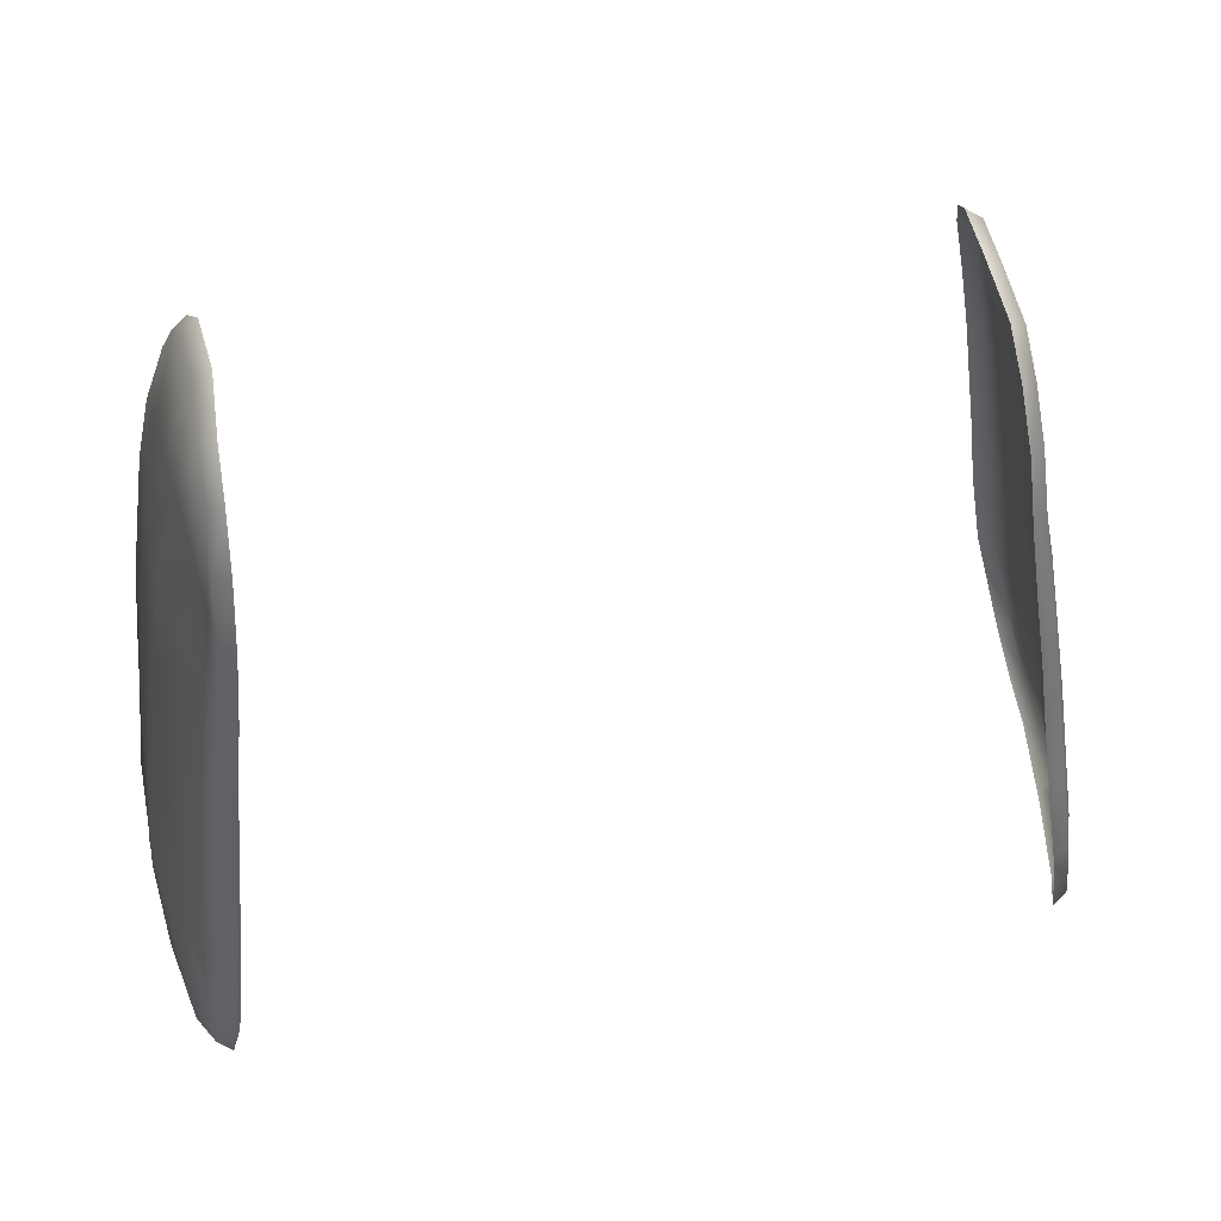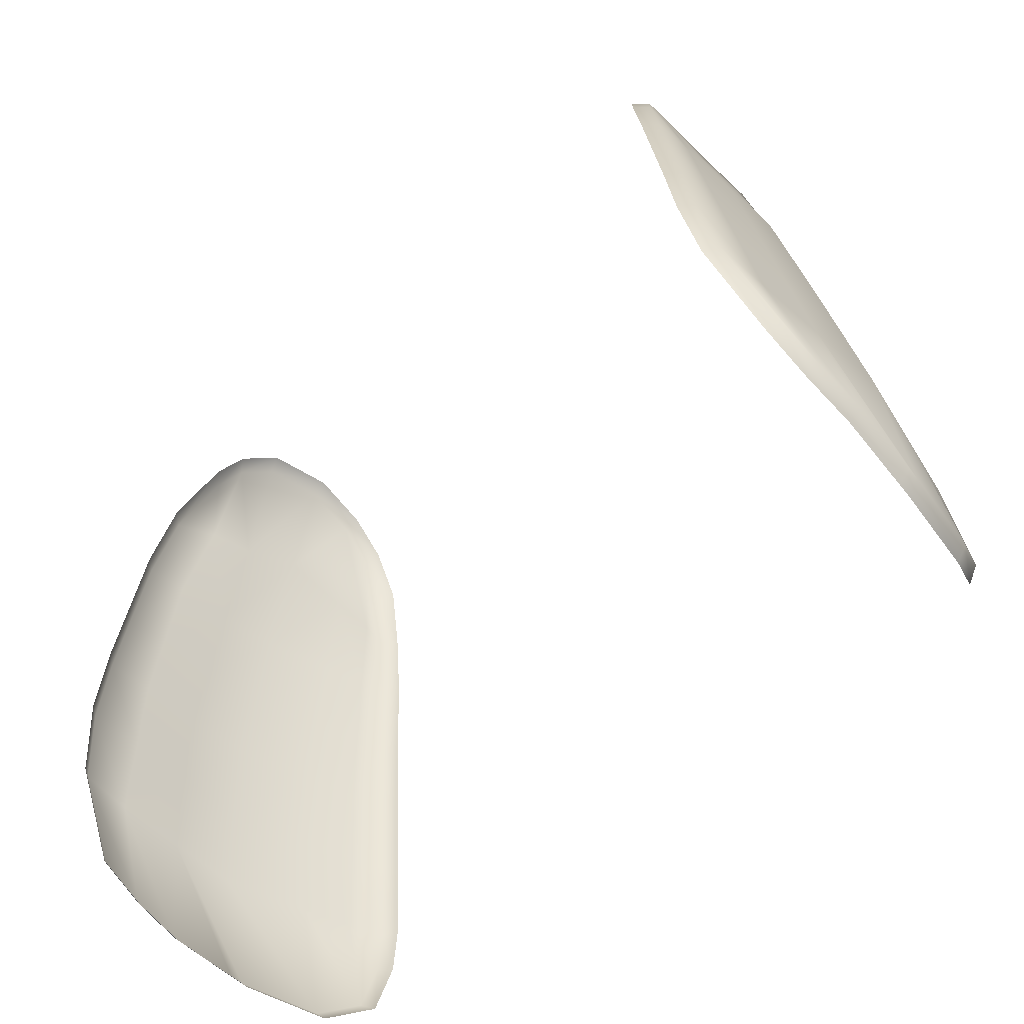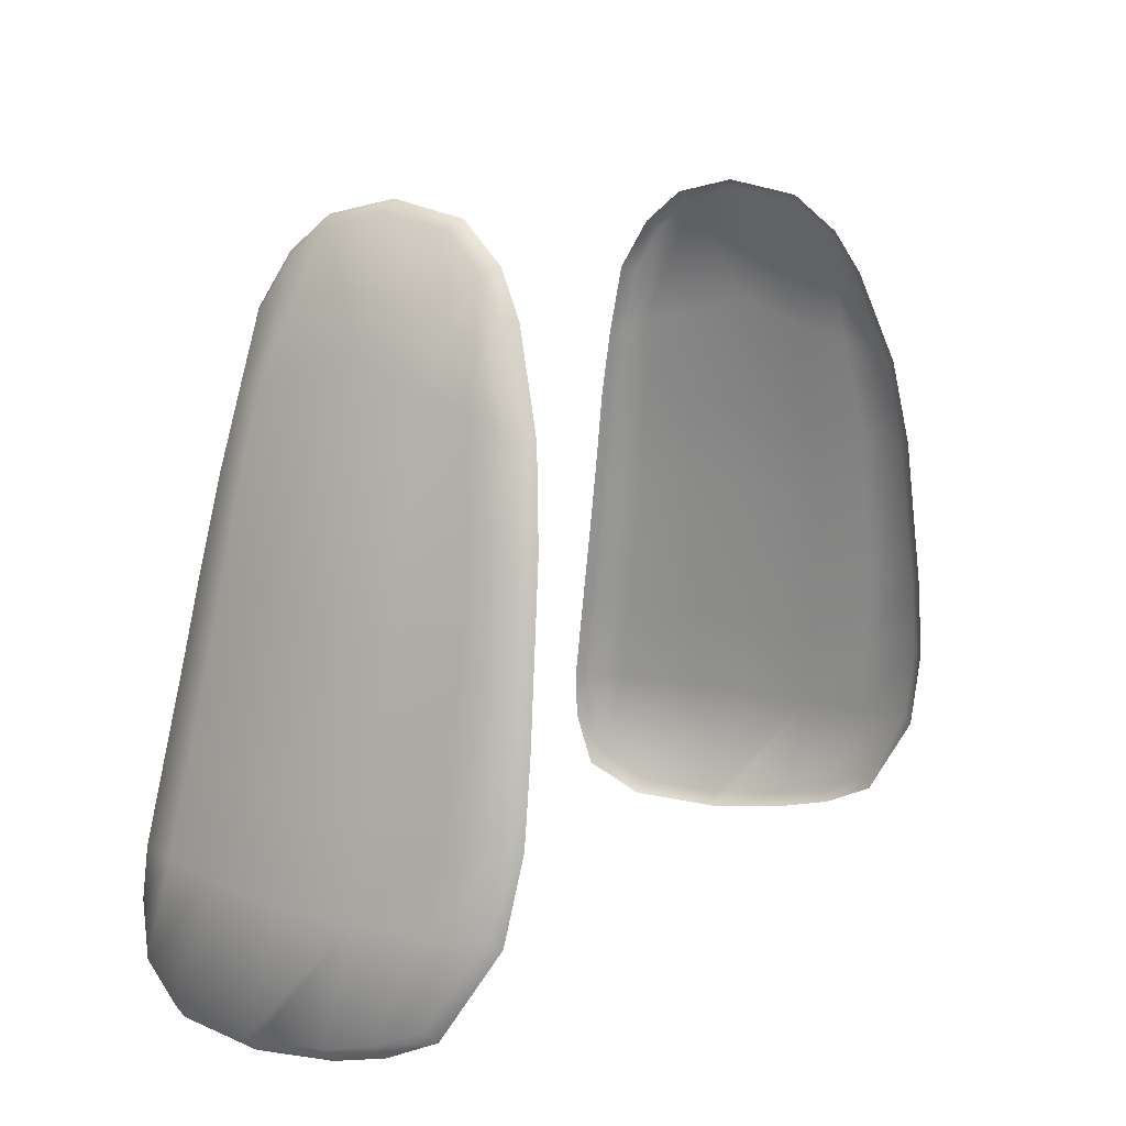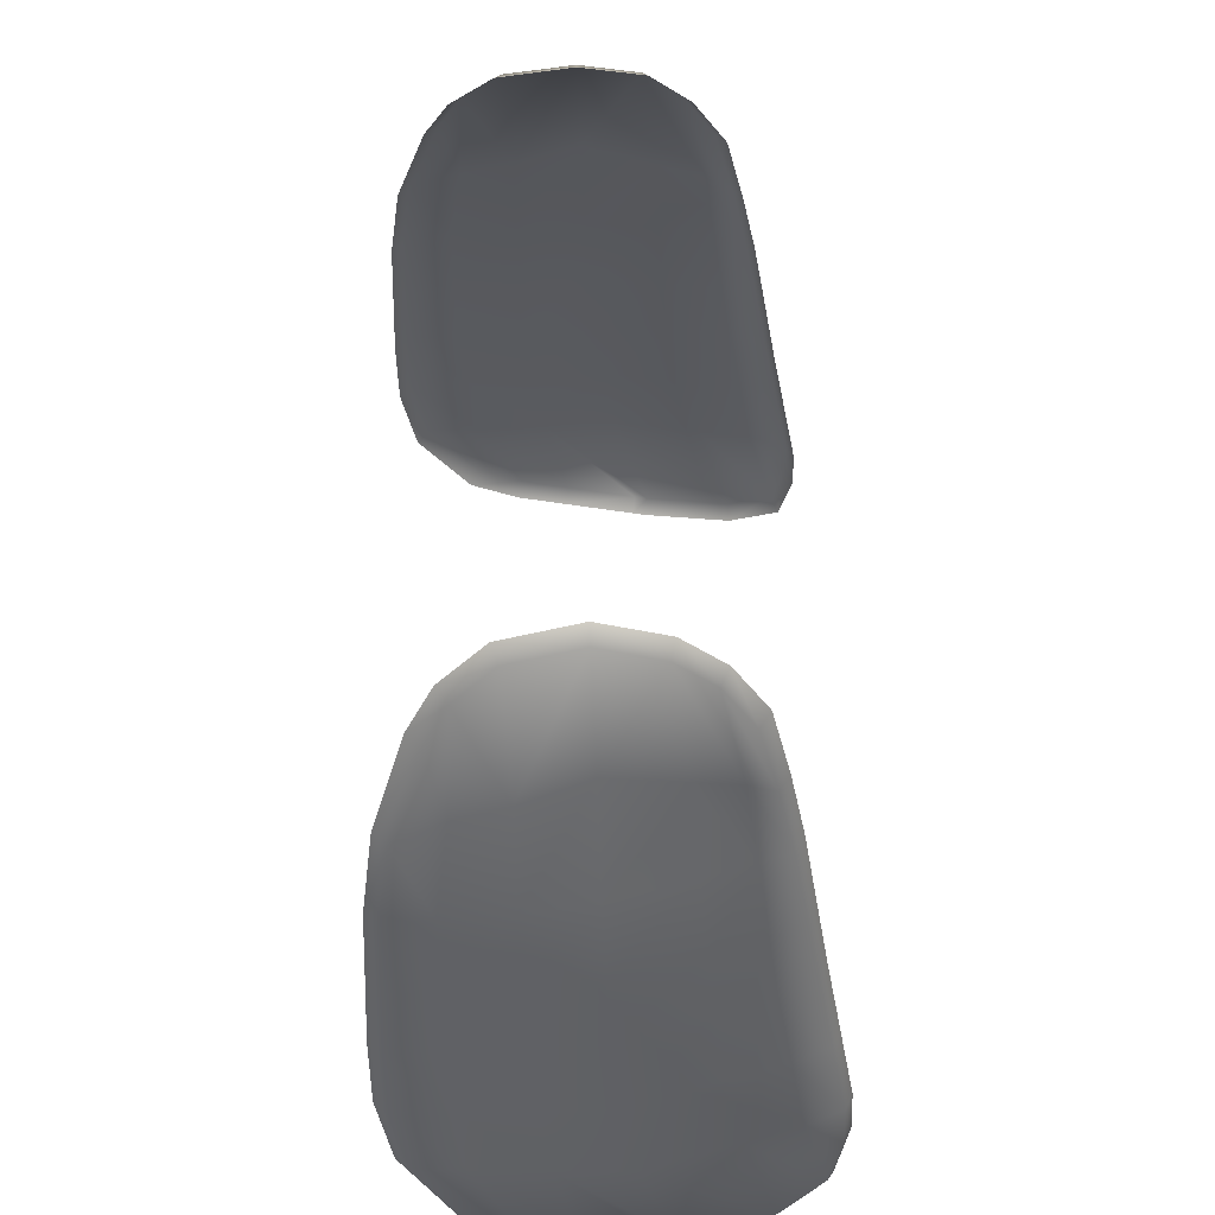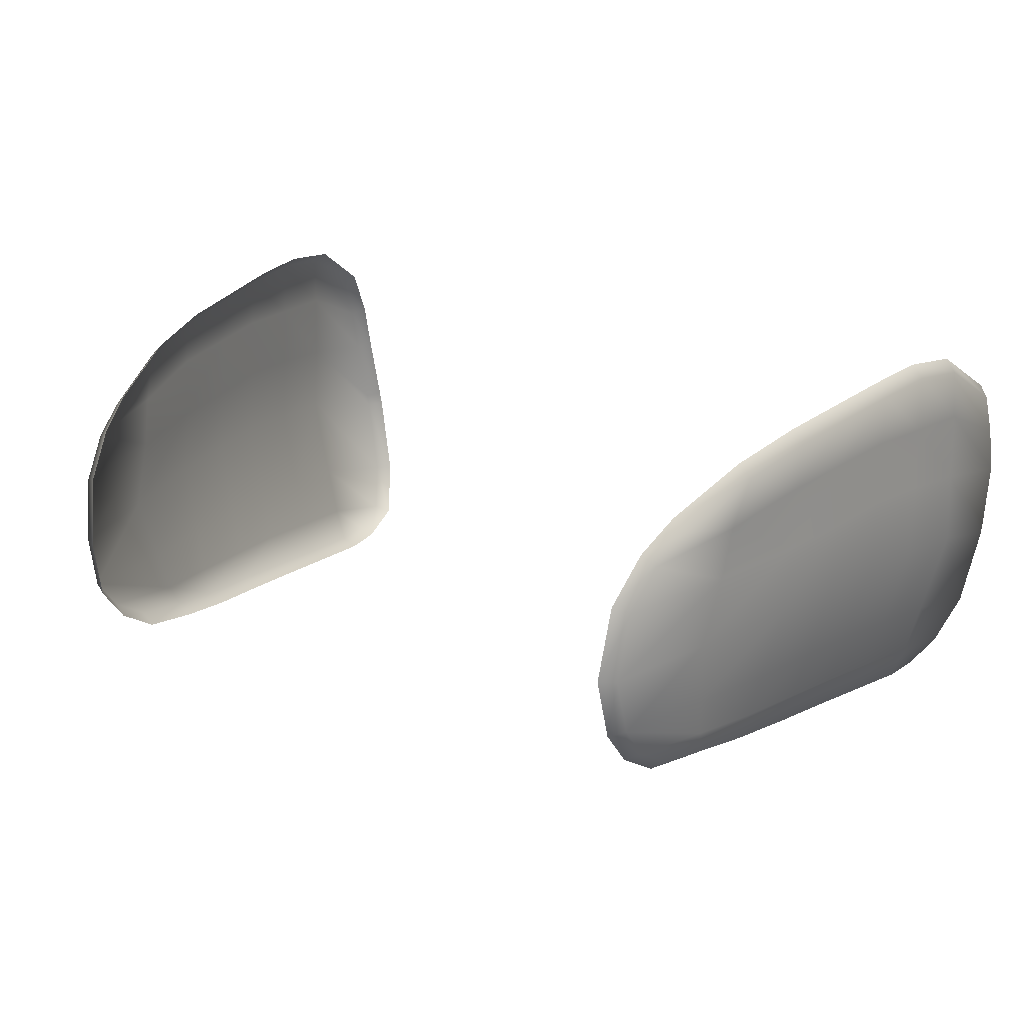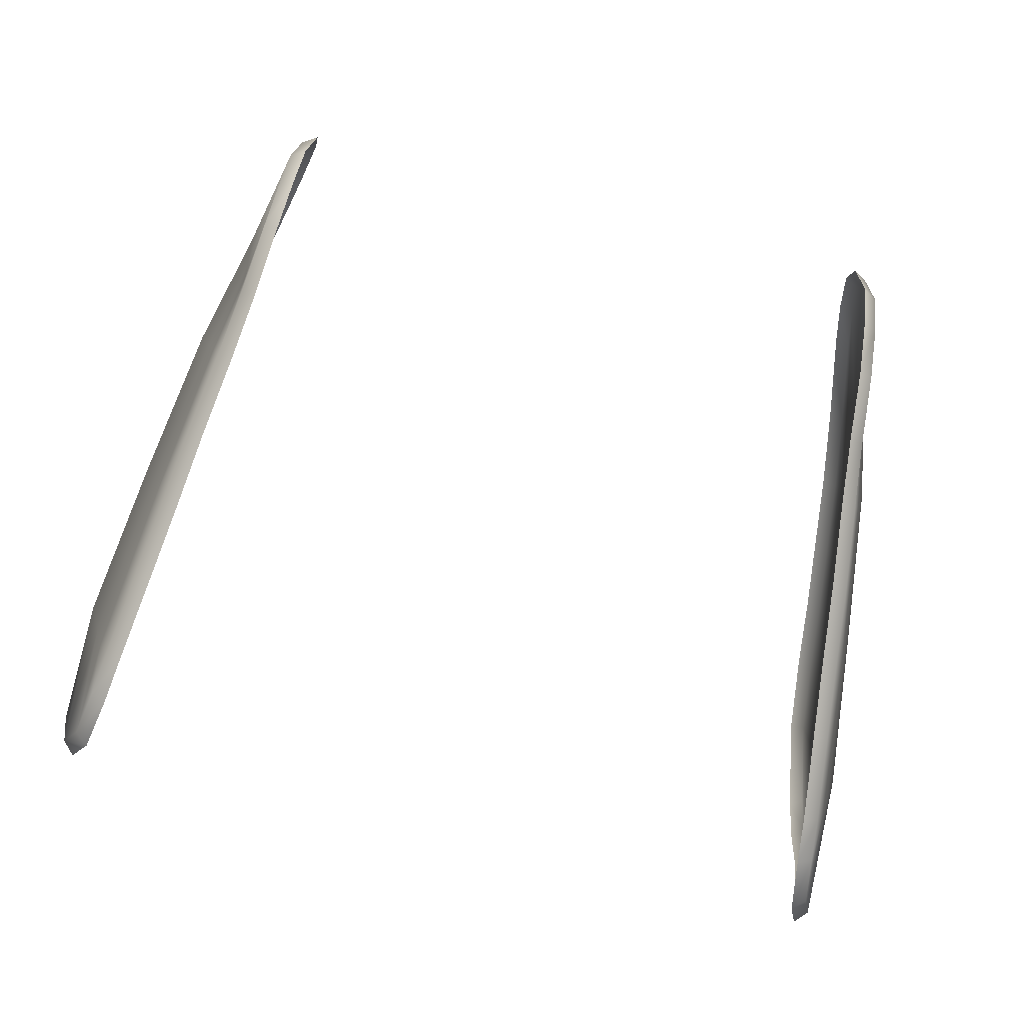
<metadata>
{"format":"obj","ext":"obj","renderer":"f3d","projection":"perspective","resolution":1024,"background":"white","views":[{"elev":52.2,"azim":168.6,"up":"+Y"},{"elev":-55.3,"azim":44.7,"up":"+Y"},{"elev":10.6,"azim":-59.6,"up":"+Y"},{"elev":50.3,"azim":88.7,"up":"+Y"},{"elev":22.3,"azim":-148.8,"up":"+Z"},{"elev":-77.5,"azim":166.2,"up":"+Z"}]}
</metadata>
<code>
g
v 9.828 92.08 -53.37
v 10.42 87.37 -54.21
v 9.275 96.45 -52.64
v 11.85 83.38 -50.08
v 8.886 100.3 -51.78
v 11.08 91.24 -43.07
v 11.63 86.94 -43.44
v 8.615 102.9 -48.12
v 10.42 95.5 -43.26
v 12.03 84.65 -44.88
v 9.322 100.3 -44.38
v 12.08 83.67 -47.7
v 8.761 102.5 -46.16
v 8.733 102.5 -49.81
v 11.41 83.56 -52.54
v 10.59 86.05 -54.26
v 9.954 97.83 -43.57
v 9.059 98.32 -52.26
v 11.35 89.12 -43.06
v 10.12 89.76 -53.79
v 9.031 101.5 -45.03
v 12.06 84.02 -46.27
v 8.788 101.6 -50.9
v 10.88 84.48 -53.92
v 9.589 94.13 -53.03
v 10.77 93.23 -43.15
v 11.89 83.42 -49.7
v -9.488 92.08 -53.37
v -10.08 87.37 -54.21
v -8.935 96.45 -52.64
v -11.51 83.38 -50.08
v -8.546 100.3 -51.78
v -10.74 91.24 -43.07
v -11.29 86.94 -43.44
v -8.275 102.9 -48.12
v -10.08 95.5 -43.26
v -11.69 84.65 -44.88
v -8.982 100.3 -44.38
v -11.74 83.67 -47.7
v -8.421 102.5 -46.16
v -8.393 102.5 -49.81
v -11.07 83.56 -52.54
v -10.25 86.05 -54.26
v -9.614 97.83 -43.57
v -8.719 98.32 -52.26
v -11.01 89.12 -43.06
v -9.777 89.76 -53.79
v -8.691 101.5 -45.03
v -11.72 84.02 -46.27
v -8.448 101.6 -50.9
v -10.54 84.48 -53.92
v -9.249 94.13 -53.03
v -10.43 93.23 -43.15
v -11.55 83.42 -49.7
v 12.1 87.04 -47.09
v 12.19 87.09 -49.1
v 12.18 83.75 -50.12
v 12.22 83.79 -49.75
v 12.4 84.04 -47.77
v 11.74 83.93 -52.51
v 11.58 87.26 -51.54
v 9.865 99.44 -48.23
v 10.72 96.12 -48.31
v 10.75 95.86 -46.53
v 10.03 98.73 -46.52
v 9.175 102.3 -46.33
v 9.039 102.6 -48.13
v 9.658 98.94 -50.14
v 10.24 96.3 -50.38
v 9.151 102.3 -49.69
v 11.84 89.43 -48.78
v 11.79 89.3 -46.77
v 11.49 91.5 -46.53
v 11.51 91.69 -48.46
v 11.26 89.61 -51.17
v 10.95 91.89 -50.8
v 10.12 98.38 -45.17
v 10.3 97.83 -43.92
v 9.683 100.3 -44.72
v 9.415 101.4 -45.32
v 10.75 95.74 -44.81
v 10.77 95.53 -43.6
v 11.74 89.24 -44.97
v 11.71 89.19 -43.4
v 11.44 91.28 -43.41
v 11.45 91.41 -44.77
v 12.04 87.02 -45.18
v 11.97 87.11 -43.76
v 12.37 84.39 -46.38
v 12.34 84.97 -45.12
v 9.532 98.64 -51.29
v 9.198 101.5 -50.68
v 9.291 100.2 -51.51
v 9.473 98.3 -51.99
v 9.952 96.42 -51.62
v 9.707 96.46 -52.4
v 10.91 89.72 -52.61
v 10.62 92.02 -52.22
v 10.27 92.09 -53.16
v 10.56 89.78 -53.57
v 11.21 87.34 -53.01
v 10.87 87.41 -53.99
v 11.28 84.75 -53.73
v 11.02 86.14 -54.03
v 11.14 93.54 -46.59
v 11.14 93.76 -48.39
v 10.62 93.96 -50.6
v 10.31 94.08 -51.94
v 10.03 94.14 -52.81
v 11.12 93.43 -44.79
v 11.12 93.27 -43.5
v -11.76 87.04 -47.09
v -12.06 84.04 -47.77
v -11.88 83.79 -49.75
v -11.84 83.75 -50.12
v -11.85 87.09 -49.1
v -11.4 83.93 -52.51
v -11.24 87.26 -51.54
v -9.525 99.44 -48.23
v -9.688 98.73 -46.52
v -10.41 95.86 -46.53
v -10.38 96.12 -48.31
v -8.699 102.6 -48.13
v -8.835 102.3 -46.33
v -9.318 98.94 -50.14
v -9.901 96.3 -50.38
v -8.811 102.3 -49.69
v -11.5 89.43 -48.78
v -11.45 89.3 -46.77
v -11.17 91.69 -48.46
v -11.15 91.5 -46.53
v -10.92 89.61 -51.17
v -10.61 91.89 -50.8
v -9.777 98.38 -45.17
v -9.075 101.4 -45.32
v -9.343 100.3 -44.72
v -9.964 97.83 -43.92
v -10.41 95.74 -44.81
v -10.43 95.53 -43.6
v -11.4 89.24 -44.97
v -11.11 91.41 -44.77
v -11.1 91.28 -43.41
v -11.37 89.19 -43.4
v -11.7 87.02 -45.18
v -11.63 87.11 -43.76
v -12.03 84.39 -46.38
v -12 84.97 -45.12
v -9.192 98.64 -51.29
v -8.858 101.5 -50.68
v -9.133 98.3 -51.99
v -8.951 100.2 -51.51
v -9.612 96.42 -51.62
v -9.367 96.46 -52.4
v -10.57 89.72 -52.61
v -10.28 92.02 -52.22
v -10.22 89.78 -53.57
v -9.933 92.09 -53.16
v -10.87 87.34 -53.01
v -10.53 87.41 -53.99
v -10.94 84.75 -53.73
v -10.68 86.14 -54.03
v -10.8 93.54 -46.59
v -10.8 93.76 -48.39
v -10.28 93.96 -50.6
v -9.966 94.08 -51.94
v -9.689 94.14 -52.81
v -10.78 93.43 -44.79
v -10.78 93.27 -43.5
g
f 55 59 58 57 56
f 60 61 56 57
f 62 65 64 63
f 65 62 67 66
f 68 62 63 69
f 62 68 70 67
f 71 72 55 56
f 72 71 74 73
f 75 71 56 61
f 71 75 76 74
f 77 80 79 78
f 80 77 65 66
f 81 77 78 82
f 77 81 64 65
f 83 86 85 84
f 86 83 72 73
f 87 83 84 88
f 83 87 55 72
f 89 87 88 90
f 87 89 59 55
f 91 92 70 68
f 92 91 94 93
f 95 91 68 69
f 91 95 96 94
f 97 98 76 75
f 98 97 100 99
f 101 97 75 61
f 97 101 102 100
f 103 101 61 60
f 101 103 104 102
f 105 106 63 64
f 106 105 73 74
f 106 107 69 63
f 107 106 74 76
f 107 108 95 69
f 108 107 76 98
f 108 109 96 95
f 109 108 98 99
f 110 105 64 81
f 105 110 86 73
f 111 110 81 82
f 110 111 85 86
f 112 116 115 114 113
f 117 115 116 118
f 119 122 121 120
f 120 124 123 119
f 125 126 122 119
f 119 123 127 125
f 128 116 112 129
f 129 131 130 128
f 132 118 116 128
f 128 130 133 132
f 134 137 136 135
f 135 124 120 134
f 138 139 137 134
f 134 120 121 138
f 140 143 142 141
f 141 131 129 140
f 144 145 143 140
f 140 129 112 144
f 146 147 145 144
f 144 112 113 146
f 148 125 127 149
f 149 151 150 148
f 152 126 125 148
f 148 150 153 152
f 154 132 133 155
f 155 157 156 154
f 158 118 132 154
f 154 156 159 158
f 160 117 118 158
f 158 159 161 160
f 162 121 122 163
f 163 130 131 162
f 163 122 126 164
f 164 133 130 163
f 164 126 152 165
f 165 155 133 164
f 165 152 153 166
f 166 157 155 165
f 167 138 121 162
f 162 131 141 167
f 168 139 138 167
f 167 141 142 168
f 4 57 58 27
f 27 58 59 12
f 12 59 89 22
f 22 89 90 10
f 10 90 88 7
f 7 88 84 19
f 19 84 85 6
f 6 85 111 26
f 26 111 82 9
f 9 82 78 17
f 17 78 79 11
f 11 79 80 21
f 21 80 66 13
f 13 66 67 8
f 8 67 70 14
f 14 70 92 23
f 23 92 93 5
f 5 93 94 18
f 18 94 96 3
f 3 96 109 25
f 25 109 99 1
f 1 99 100 20
f 20 100 102 2
f 2 102 104 16
f 16 104 103 24
f 24 103 60 15
f 15 60 57 4
f 39 113 114 54
f 54 114 115 31
f 31 115 117 42
f 42 117 160 51
f 51 160 161 43
f 43 161 159 29
f 29 159 156 47
f 47 156 157 28
f 28 157 166 52
f 52 166 153 30
f 30 153 150 45
f 45 150 151 32
f 32 151 149 50
f 50 149 127 41
f 41 127 123 35
f 35 123 124 40
f 40 124 135 48
f 48 135 136 38
f 38 136 137 44
f 44 137 139 36
f 36 139 168 53
f 53 168 142 33
f 33 142 143 46
f 46 143 145 34
f 34 145 147 37
f 37 147 146 49
f 49 146 113 39

</code>
